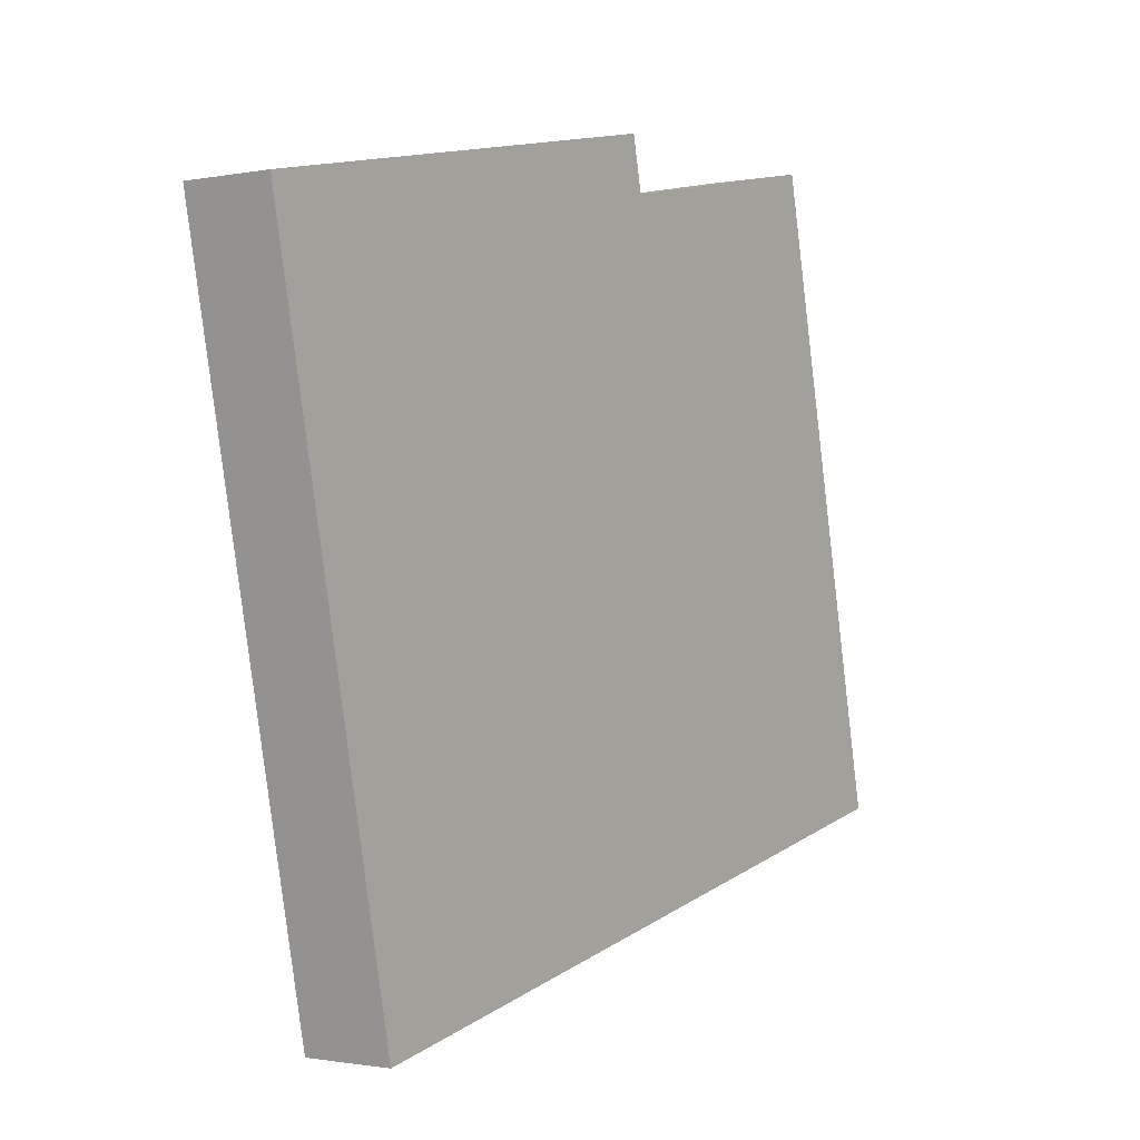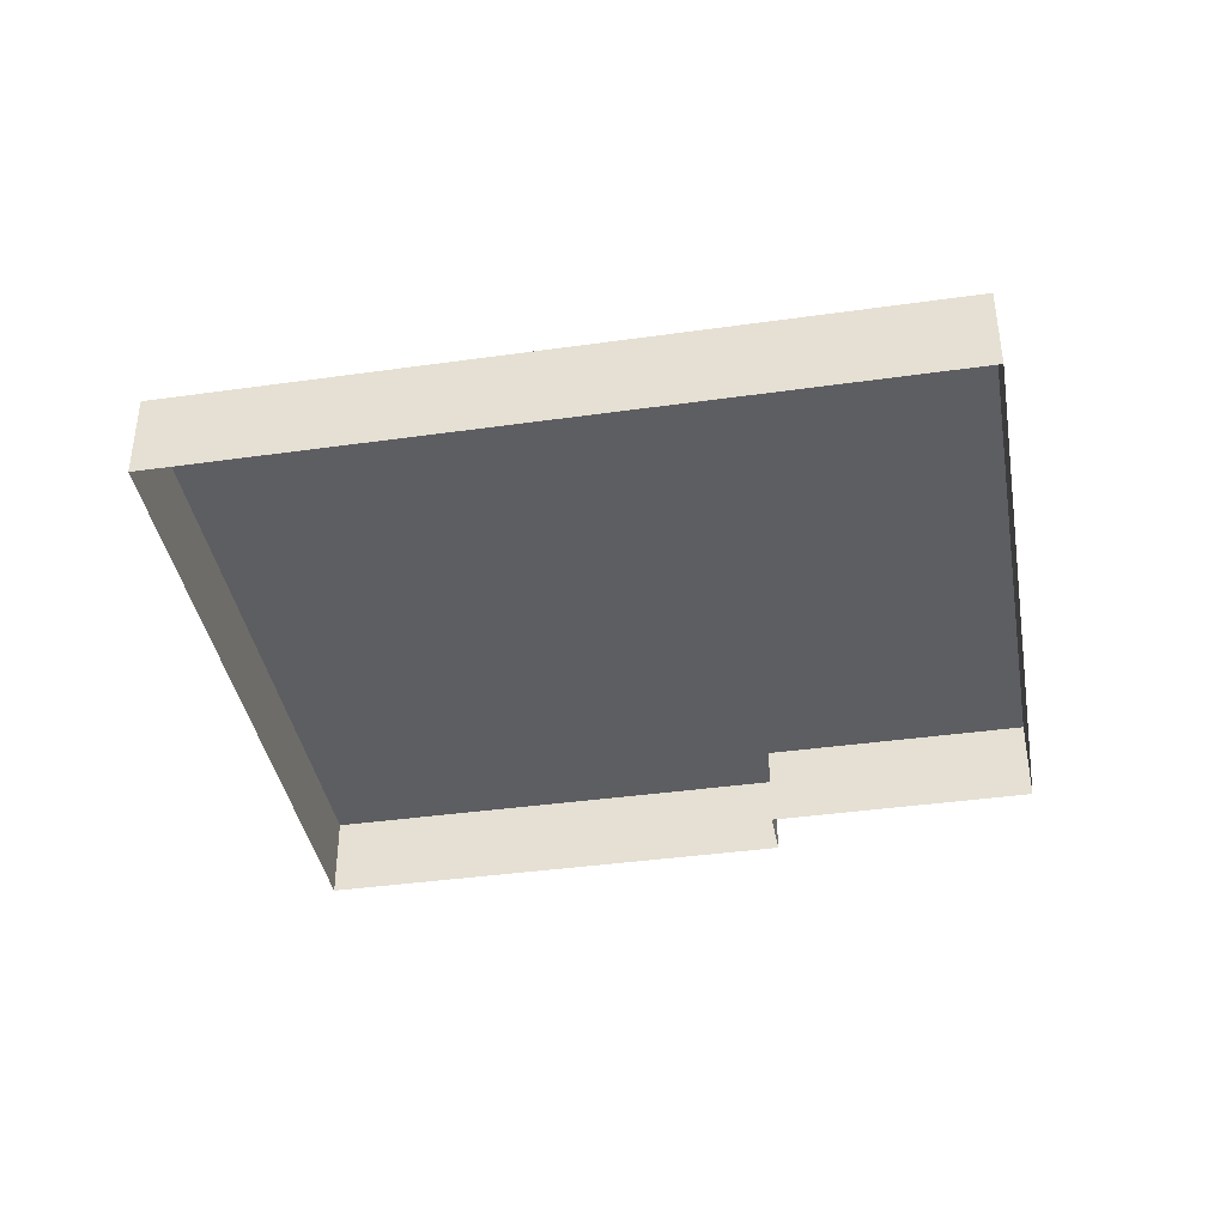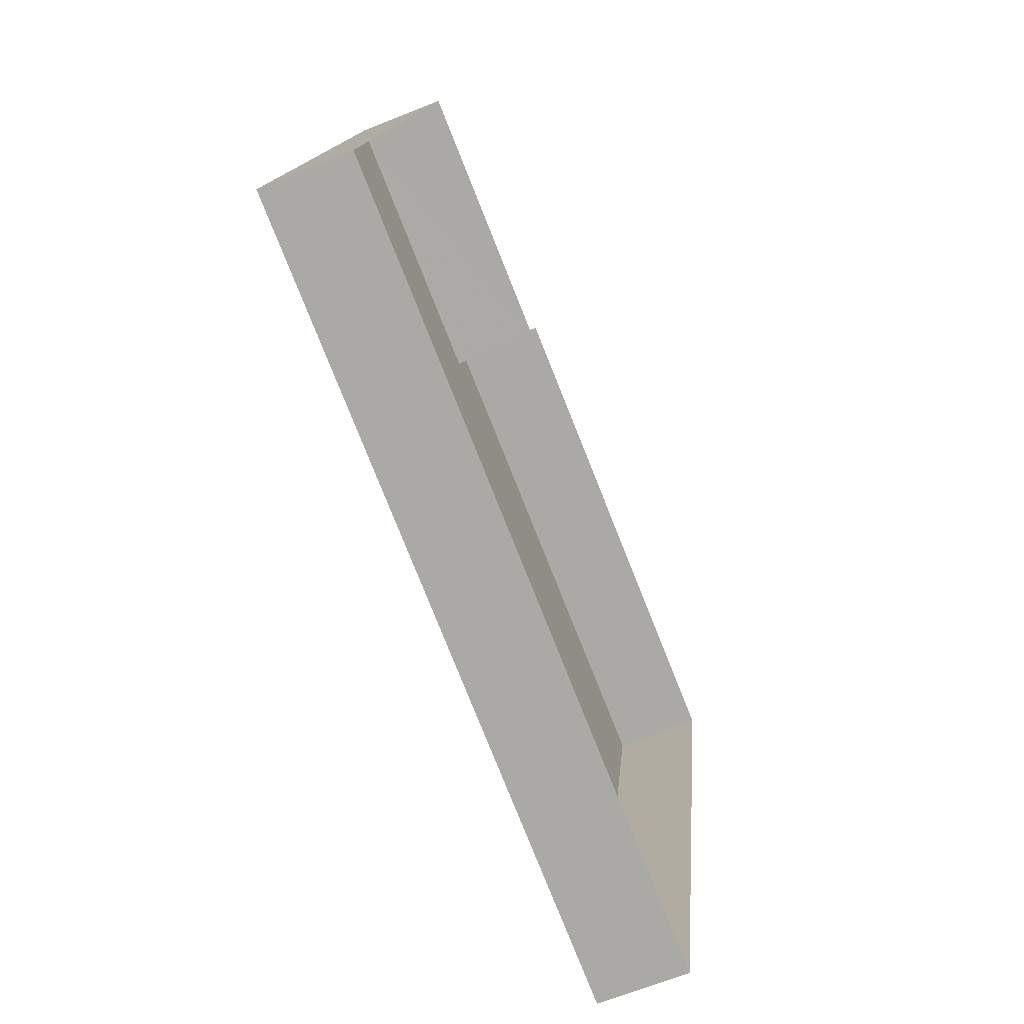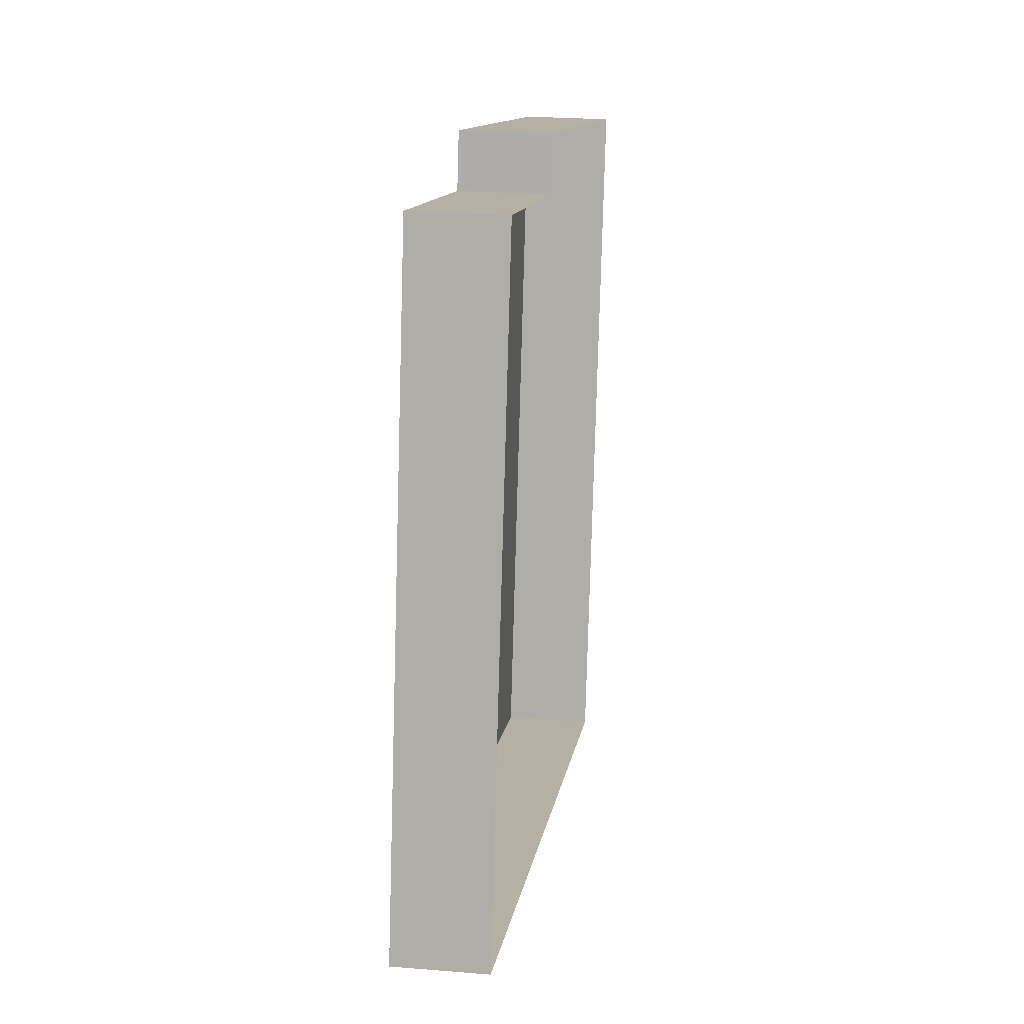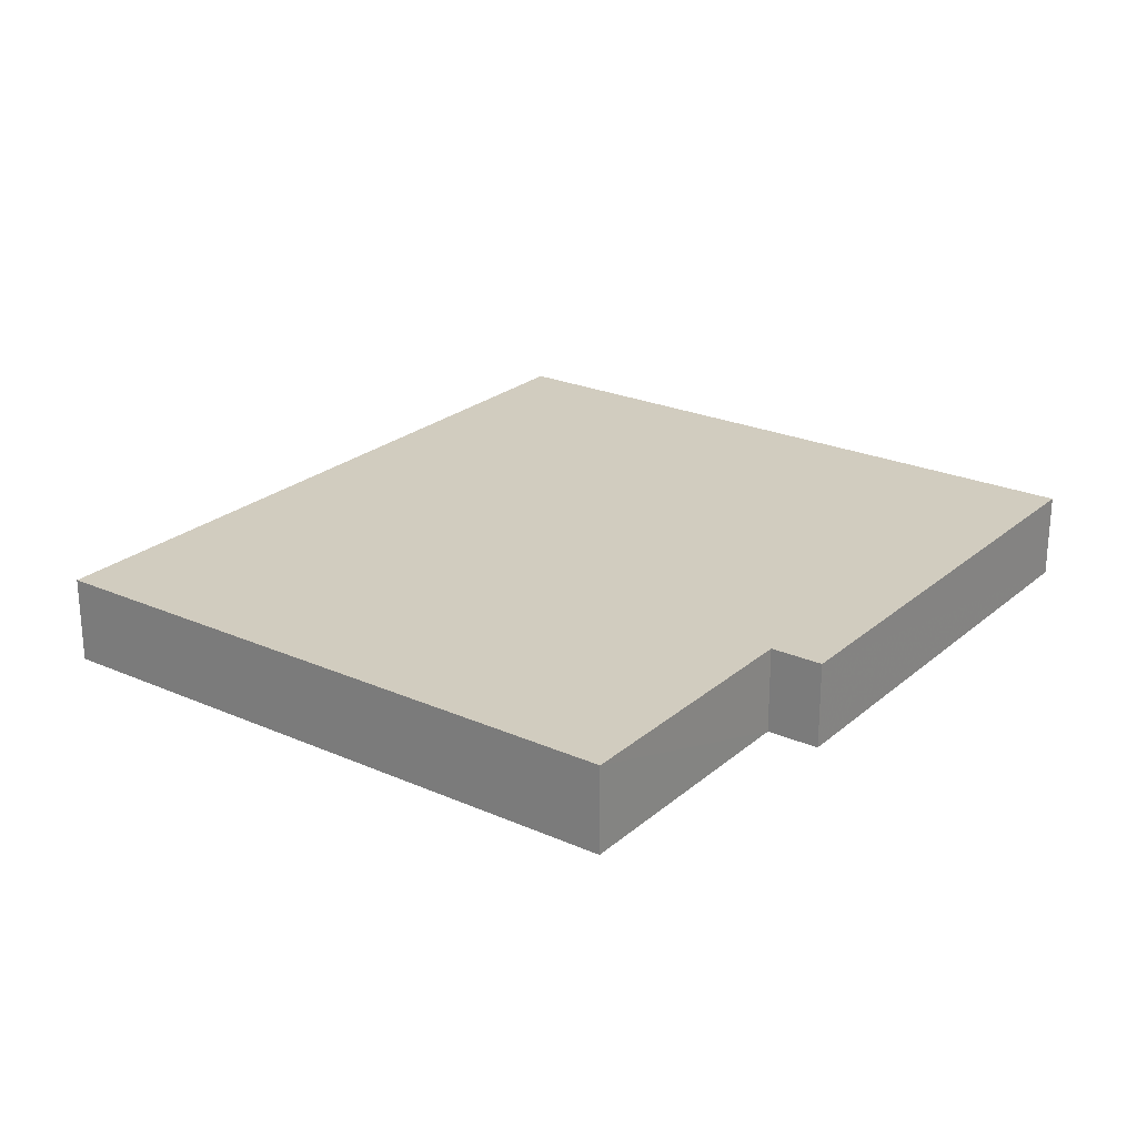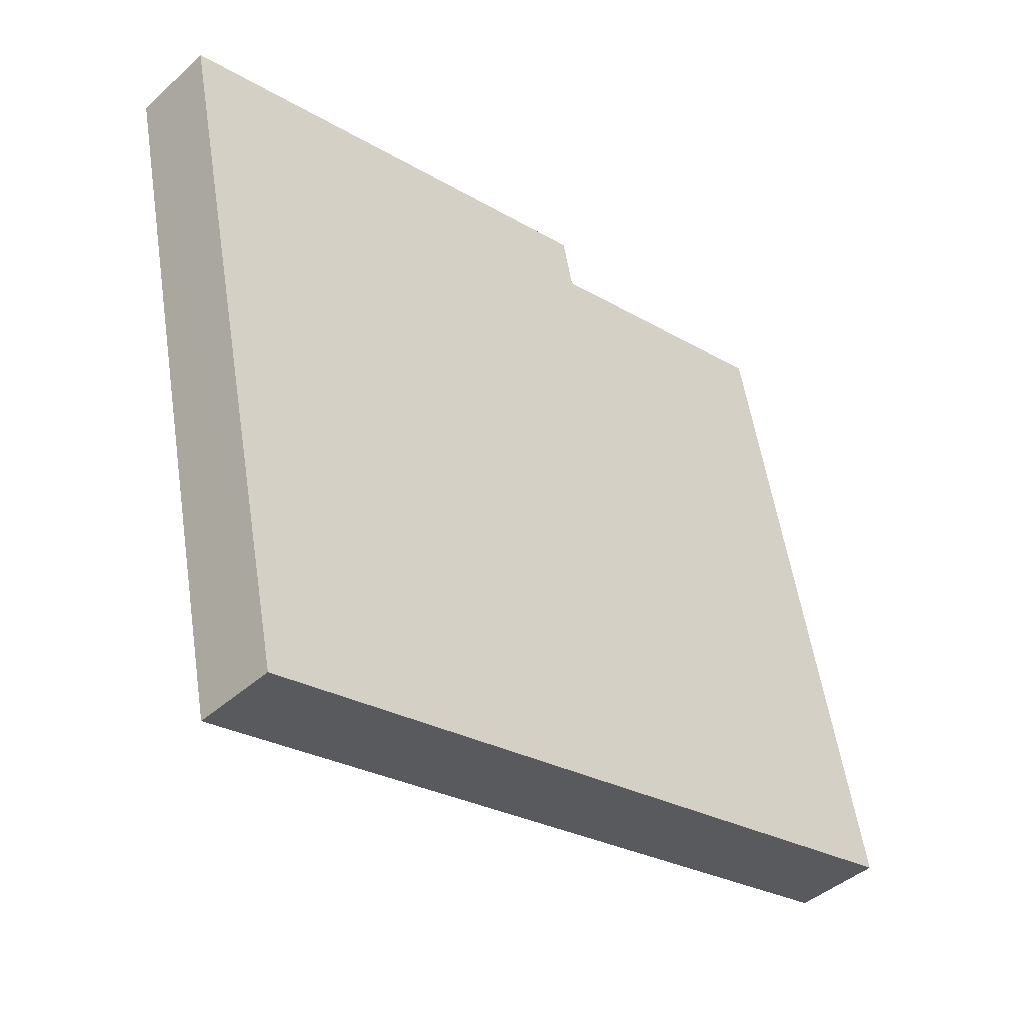
<metadata>
{"format":"obj","ext":"obj","renderer":"f3d","projection":"perspective","resolution":1024,"background":"white","views":[{"elev":-1.3,"azim":-55.1,"up":"+Y"},{"elev":-39.4,"azim":21.9,"up":"+Z"},{"elev":-65.4,"azim":112.3,"up":"+Y"},{"elev":23.1,"azim":97.9,"up":"+Y"},{"elev":24.0,"azim":138.1,"up":"+Z"},{"elev":-42.5,"azim":-42.8,"up":"+Y"}]}
</metadata>
<code>
v -9465 -3.663e+04 29.63
v -9464 -3.664e+04 29.63
v -9467 -3.663e+04 29.63
v -9470 -3.664e+04 29.63
v -9471 -3.663e+04 29.64
v -9467 -3.663e+04 29.63
v -9464 -3.664e+04 30.32
v -9467 -3.663e+04 30.32
v -9470 -3.664e+04 30.32
v -9471 -3.663e+04 30.33
v -9465 -3.663e+04 30.32
v -9467 -3.663e+04 30.32
f 1 2 3
f 2 4 3
f 3 5 6
f 3 4 5
f 7 8 9
f 9 8 10
f 7 11 8
f 10 8 12
f 7 4 2
f 7 9 4
f 9 5 4
f 9 10 5
f 12 6 5
f 10 12 5
f 8 3 6
f 12 8 6
f 11 1 3
f 8 11 3
f 7 2 1
f 11 7 1

</code>
